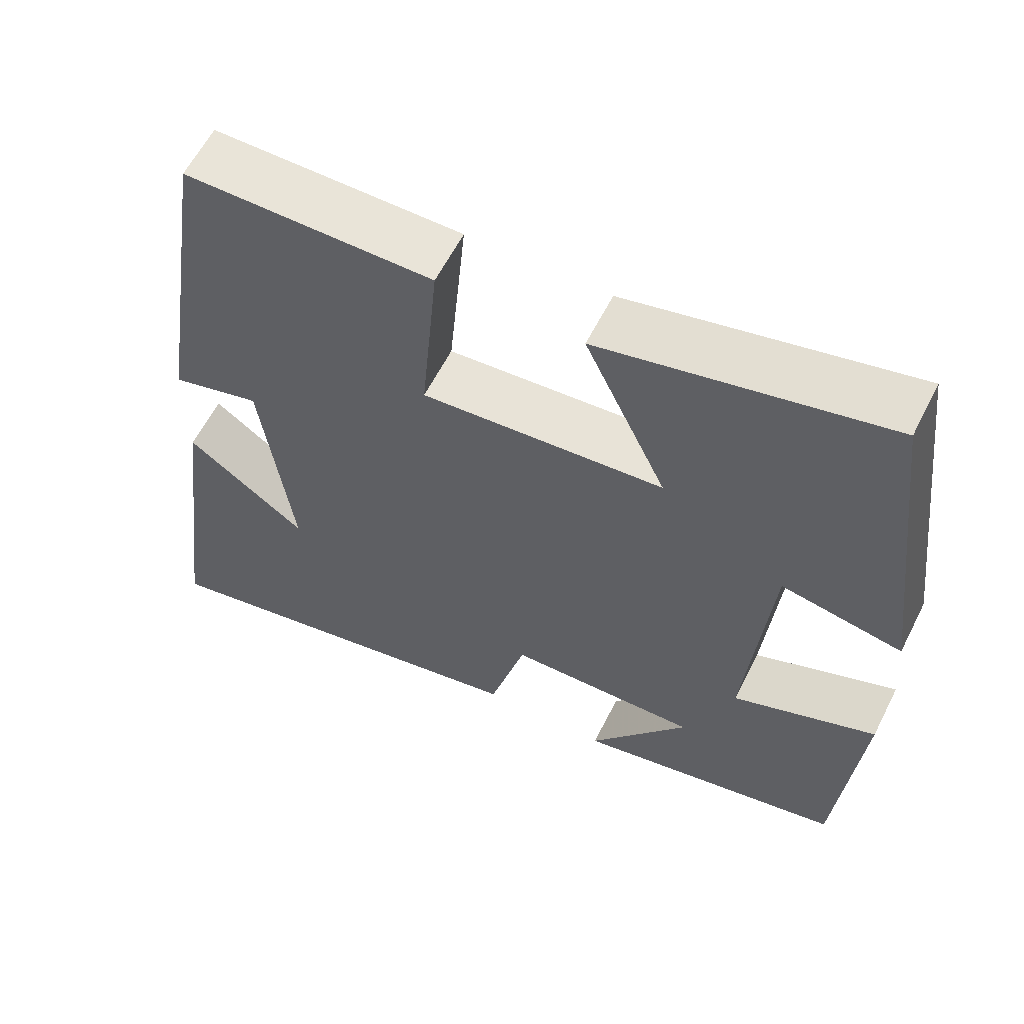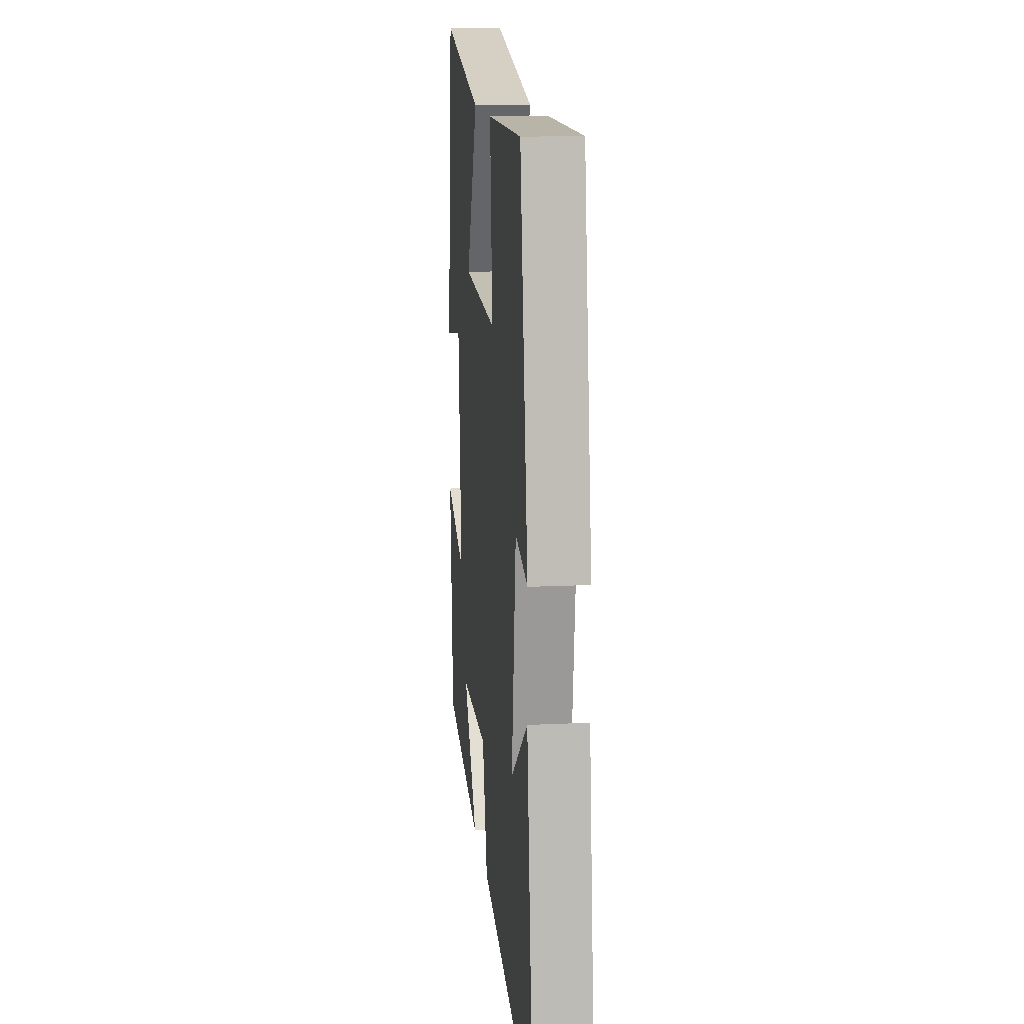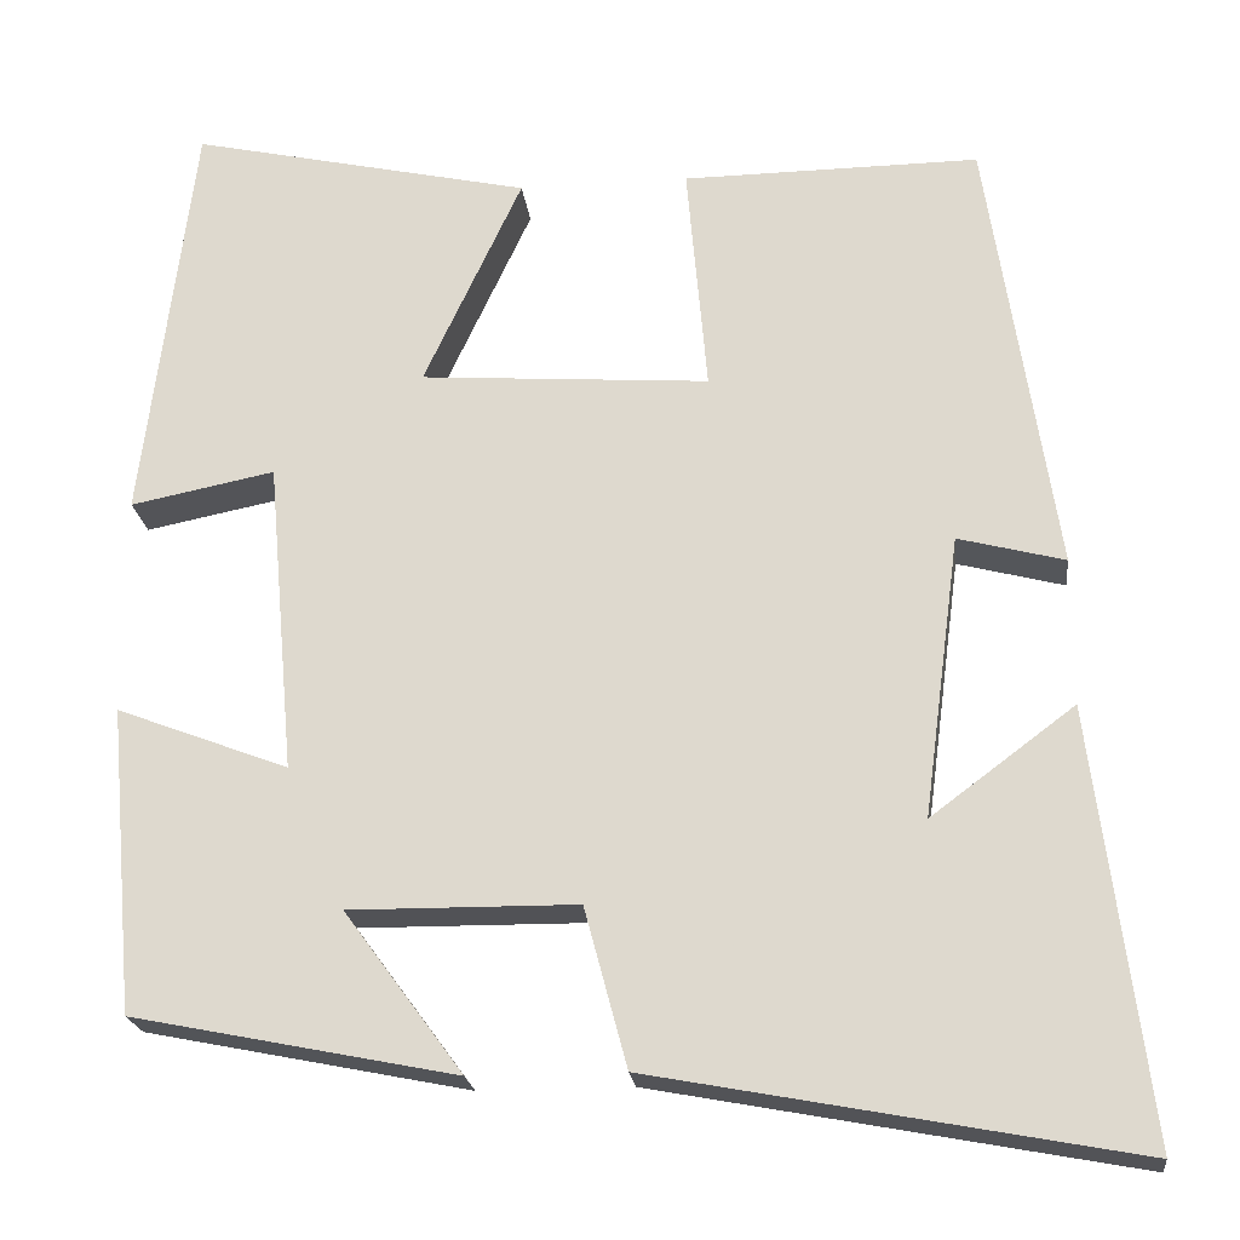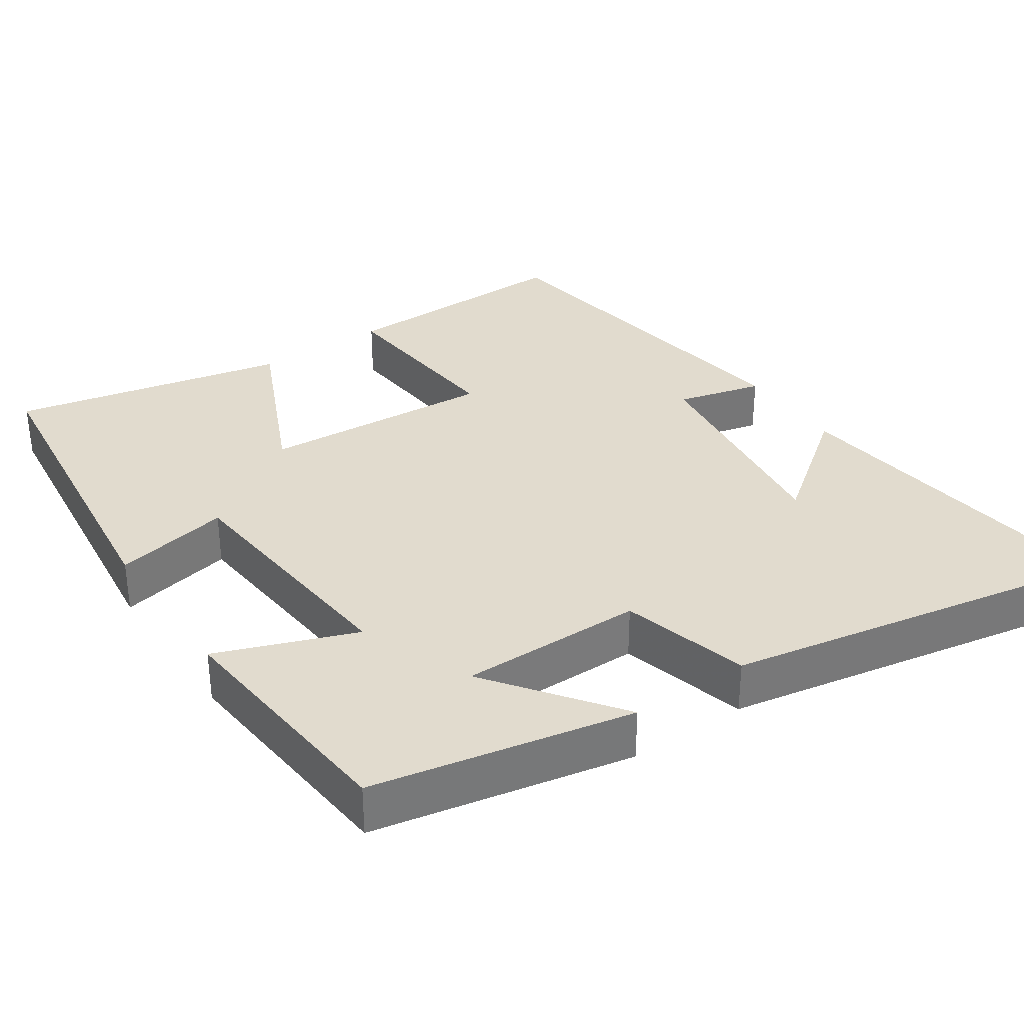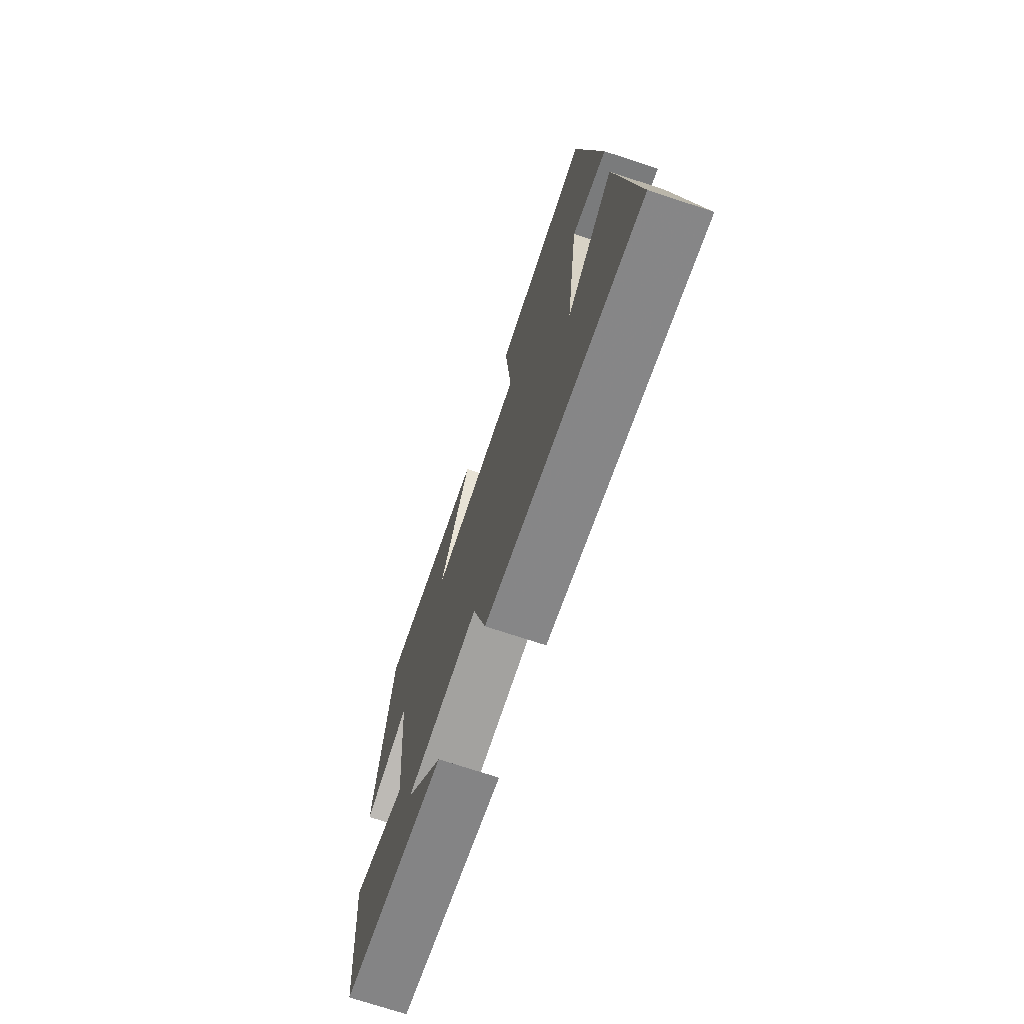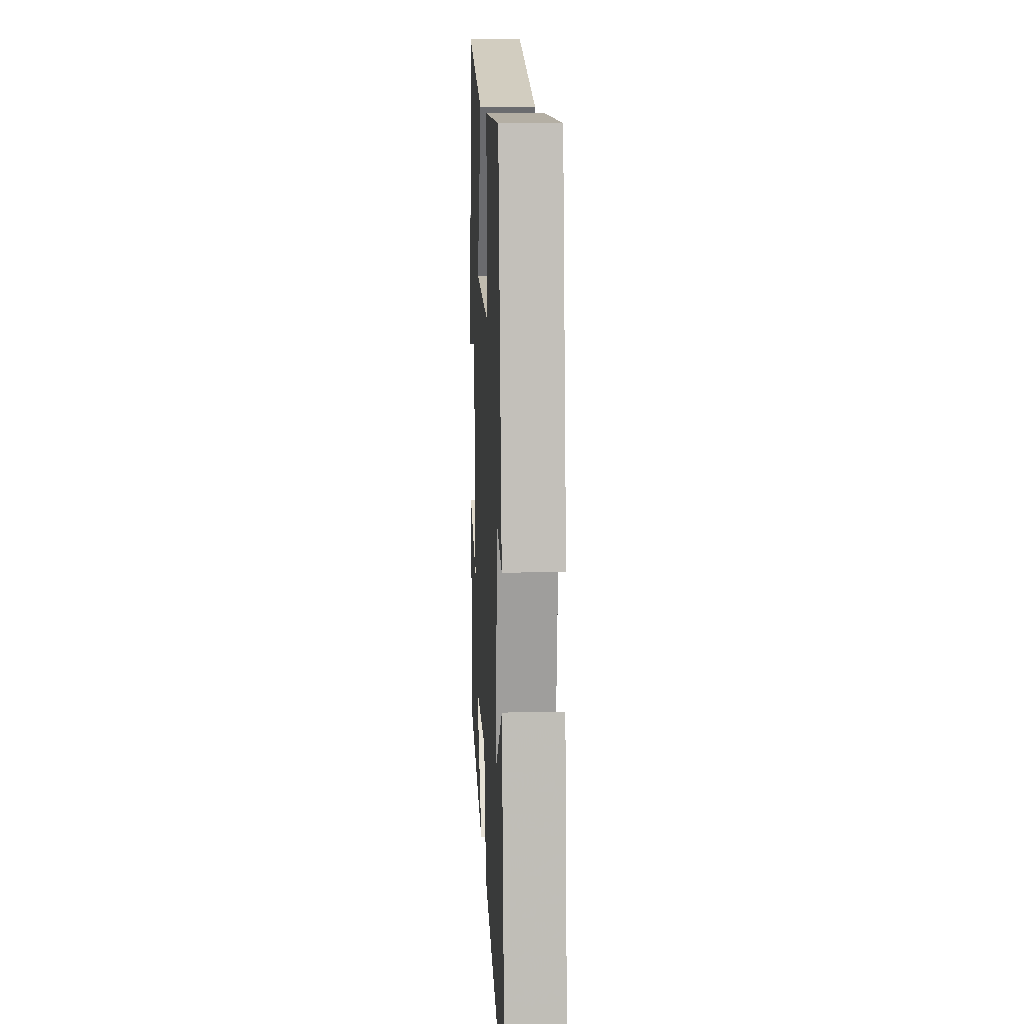
<metadata>
{"format":"obj","ext":"obj","renderer":"f3d","projection":"perspective","resolution":1024,"background":"white","views":[{"elev":60.4,"azim":26.8,"up":"+Z"},{"elev":13.8,"azim":-96.3,"up":"+Z"},{"elev":-21.3,"azim":-173.5,"up":"+Z"},{"elev":33.8,"azim":145.6,"up":"+Y"},{"elev":-72.8,"azim":-108.3,"up":"+Z"},{"elev":11.9,"azim":-92.9,"up":"+Z"}]}
</metadata>
<code>
v 0.445 0.07 0.581
v 0.5 0.07 0.136
v 0.344 0.07 0.167
v 0.314 0.07 -0.171
v 0.5 0.07 -0.1
v 0.471 0.07 -0.43
v 0.122 0.07 -0.5
v 0.25 0.07 -0.326
v 0.004 0.07 -0.328
v -0.042 0.07 -0.5
v -0.559 0.07 -0.597
v -0.5 0.07 -0.134
v -0.345 0.07 -0.25
v -0.385 0.07 0.054
v -0.5 0.07 0.024
v -0.427 0.07 0.503
v -0.107 0.07 0.5
v -0.129 0.07 0.25
v 0.183 0.07 0.272
v 0.077 0.07 0.5
v 0.445 0 0.581
v 0.5 0 0.136
v 0.344 0 0.167
v 0.314 0 -0.171
v 0.5 0 -0.1
v 0.471 0 -0.43
v 0.122 0 -0.5
v 0.25 0 -0.326
v 0.004 0 -0.328
v -0.042 0 -0.5
v -0.559 0 -0.597
v -0.5 0 -0.134
v -0.345 0 -0.25
v -0.385 0 0.054
v -0.5 0 0.024
v -0.427 0 0.503
v -0.107 0 0.5
v -0.129 0 0.25
v 0.183 0 0.272
v 0.077 0 0.5
f 1 2 3
f 20 1 3
f 19 20 3
f 18 19 3 4
f 16 17 18
f 15 16 18
f 14 15 18
f 13 14 18 4
f 10 11 12 13
f 9 10 13
f 8 9 13 4
f 5 6 7 8
f 4 5 8
f 23 22 21
f 23 21 40
f 23 40 39
f 24 23 39 38
f 38 37 36
f 38 36 35
f 38 35 34
f 24 38 34 33
f 33 32 31 30
f 33 30 29
f 24 33 29 28
f 28 27 26 25
f 28 25 24
f 1 21 22 2
f 2 22 23 3
f 3 23 24 4
f 4 24 25 5
f 5 25 26 6
f 6 26 27 7
f 7 27 28 8
f 8 28 29 9
f 9 29 30 10
f 10 30 31 11
f 11 31 32 12
f 12 32 33 13
f 13 33 34 14
f 14 34 35 15
f 15 35 36 16
f 16 36 37 17
f 17 37 38 18
f 18 38 39 19
f 19 39 40 20
f 20 40 21 1

</code>
